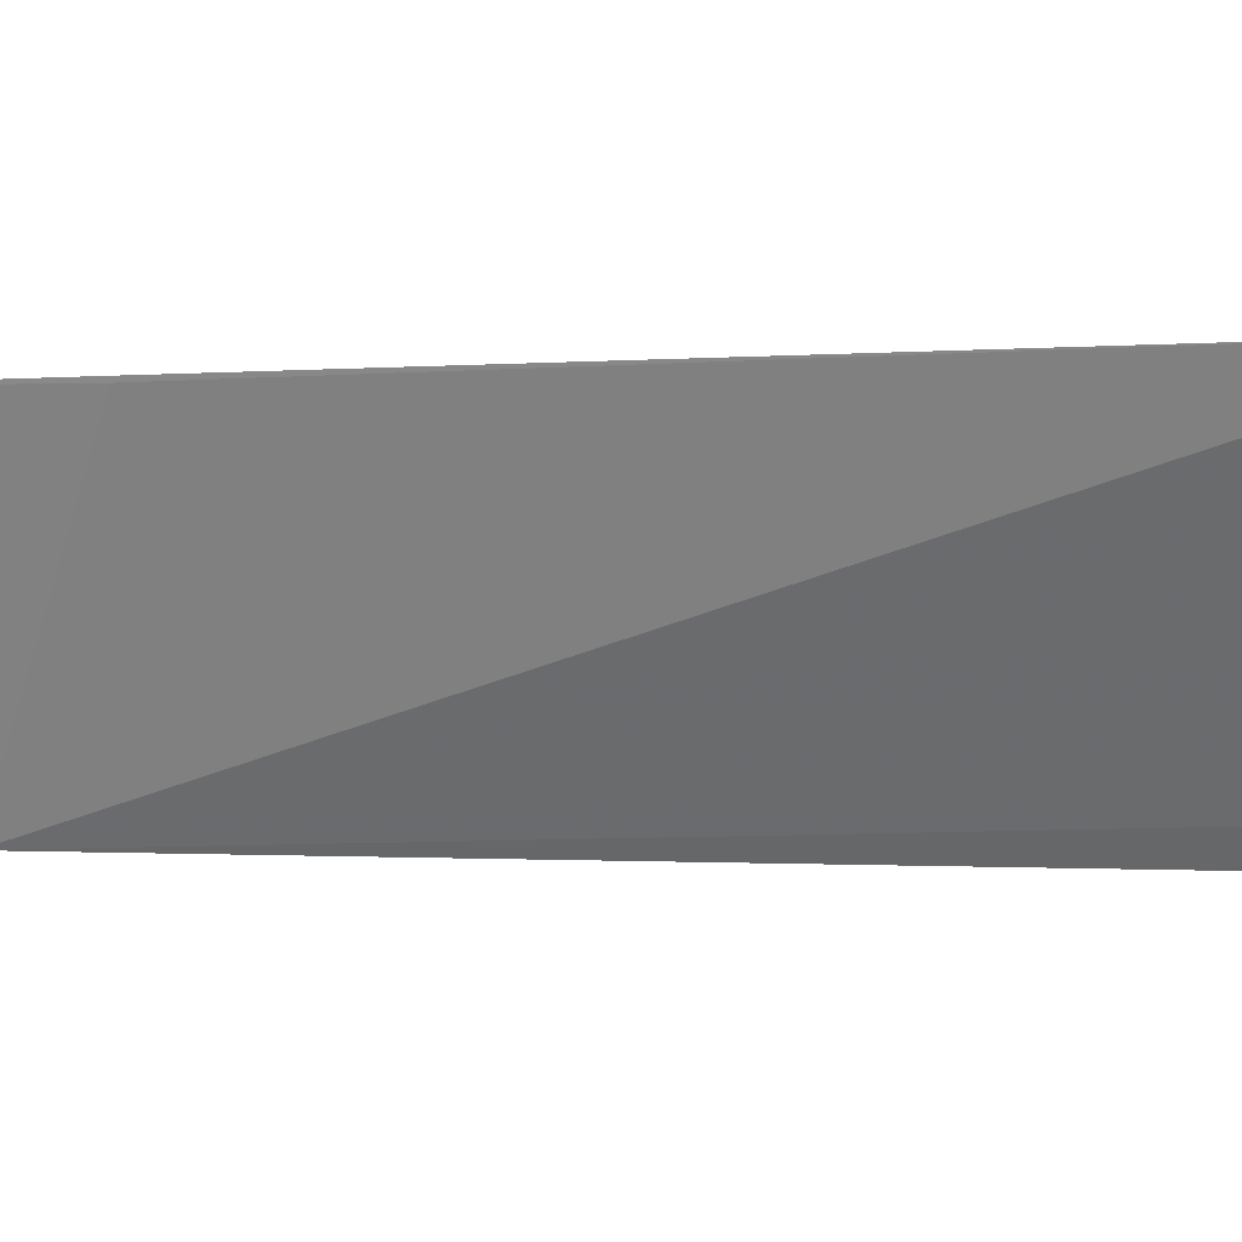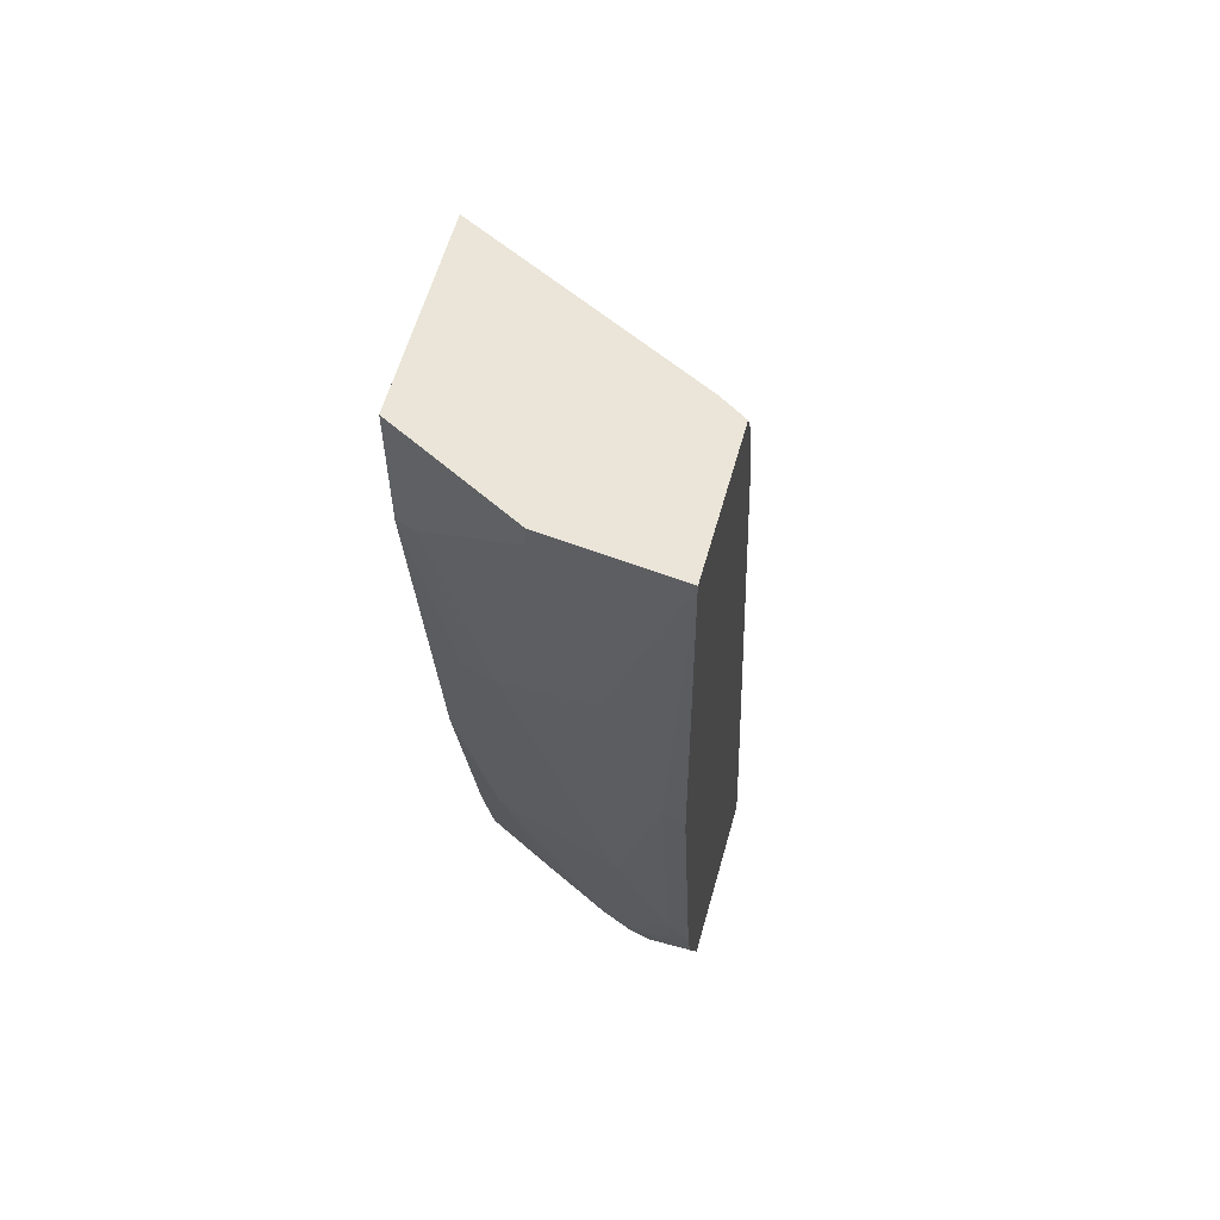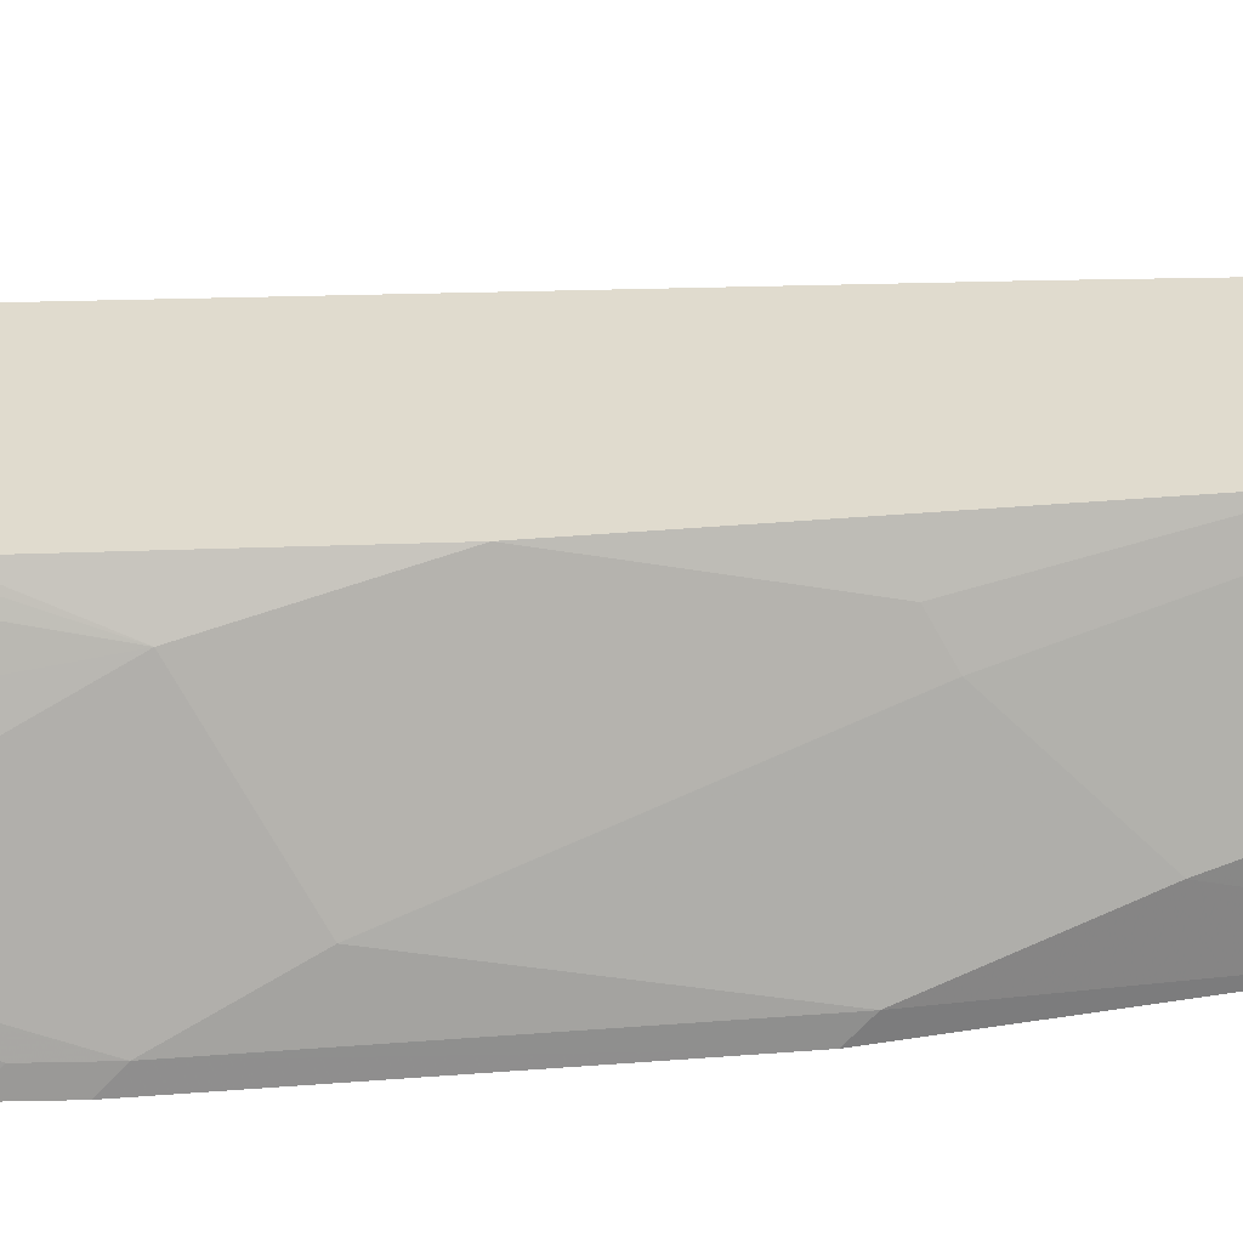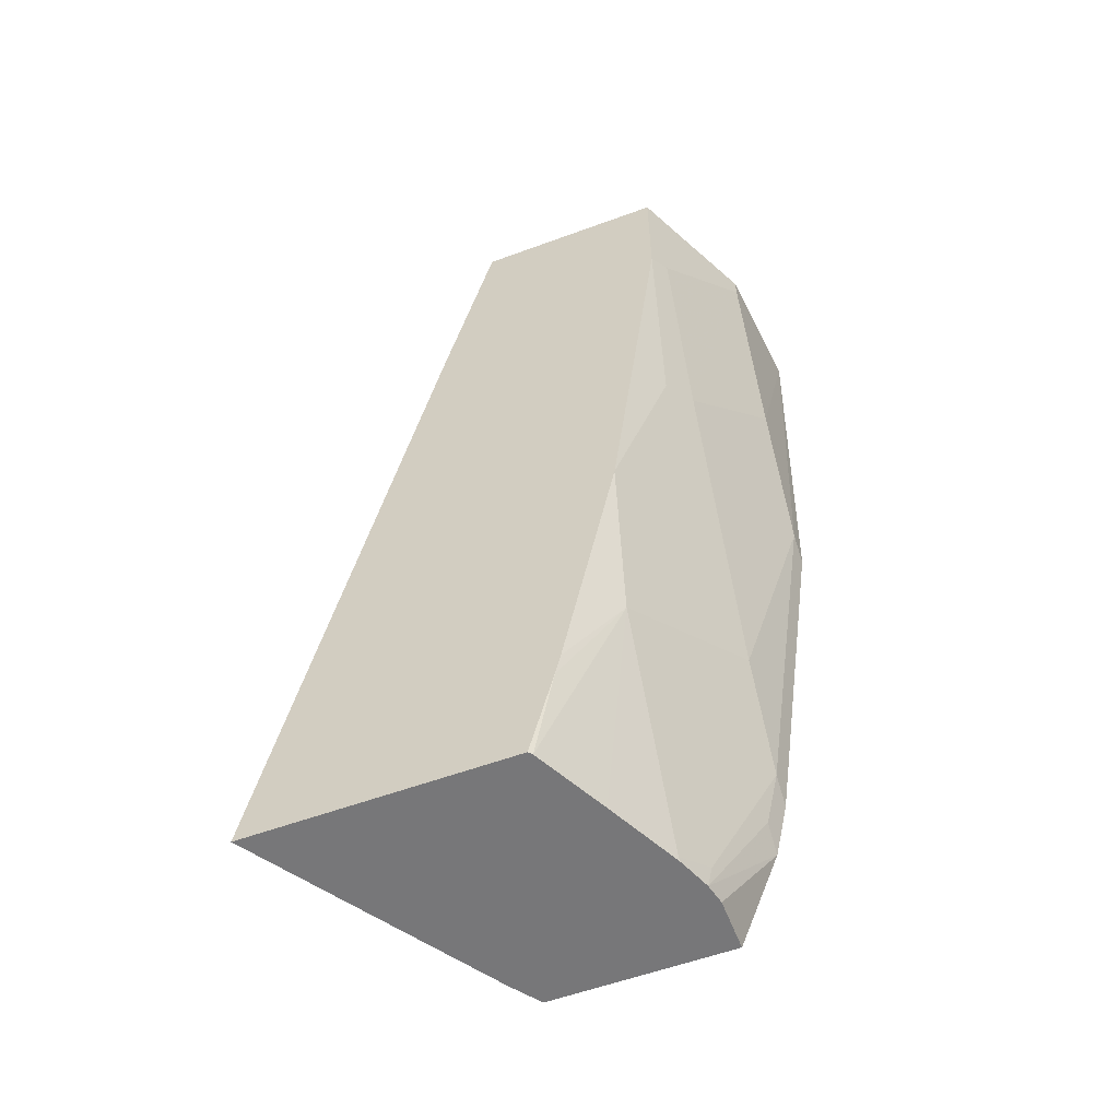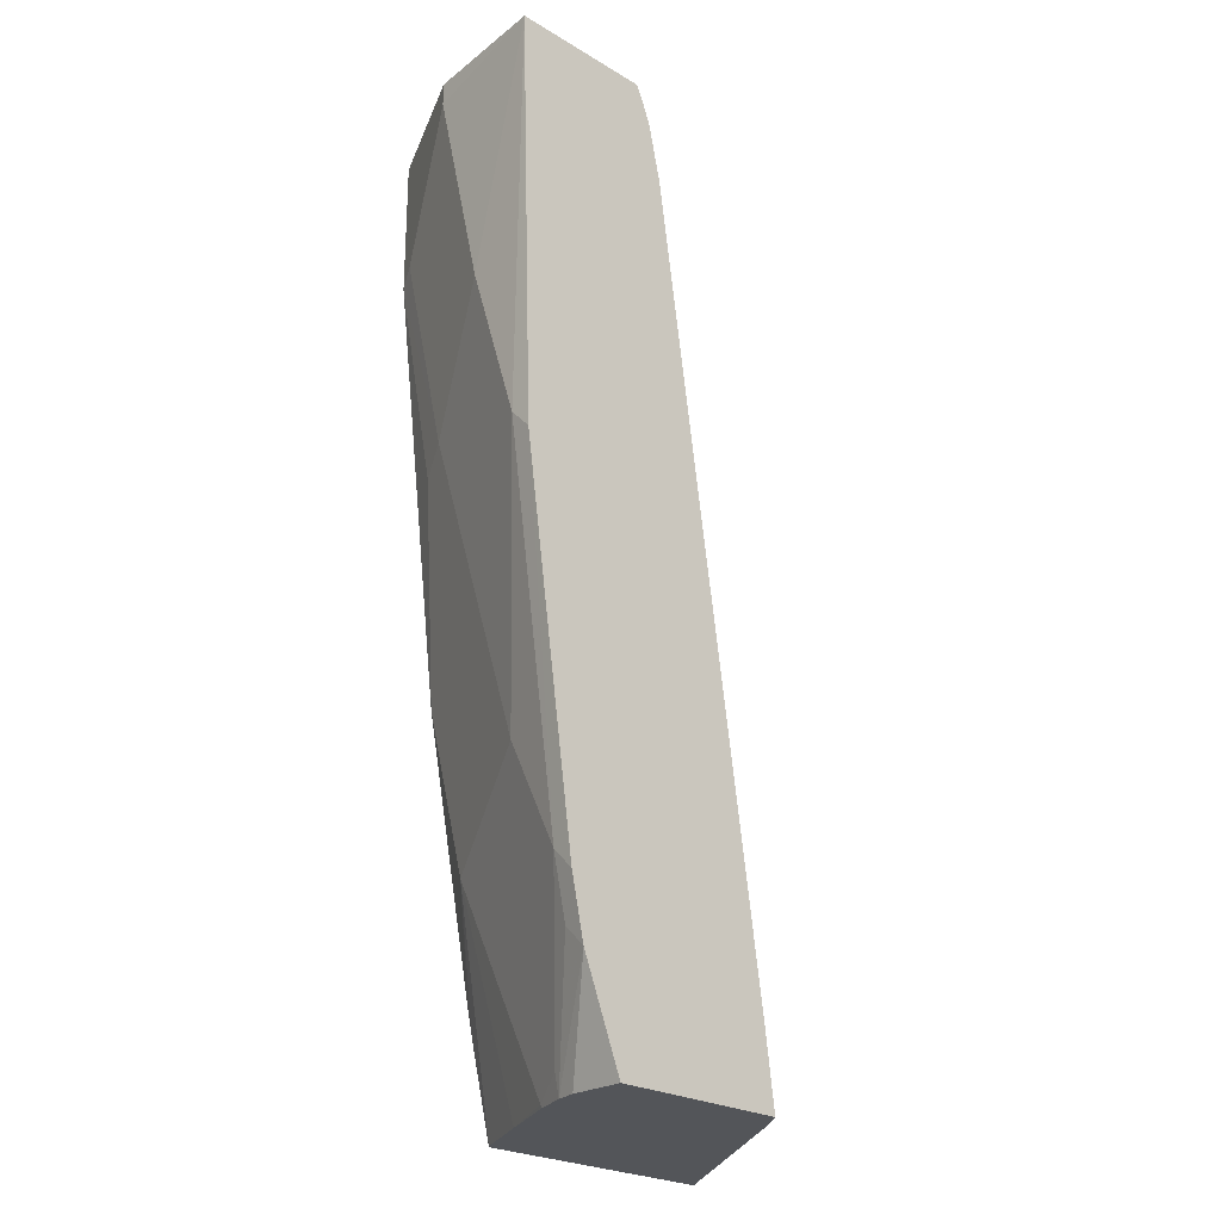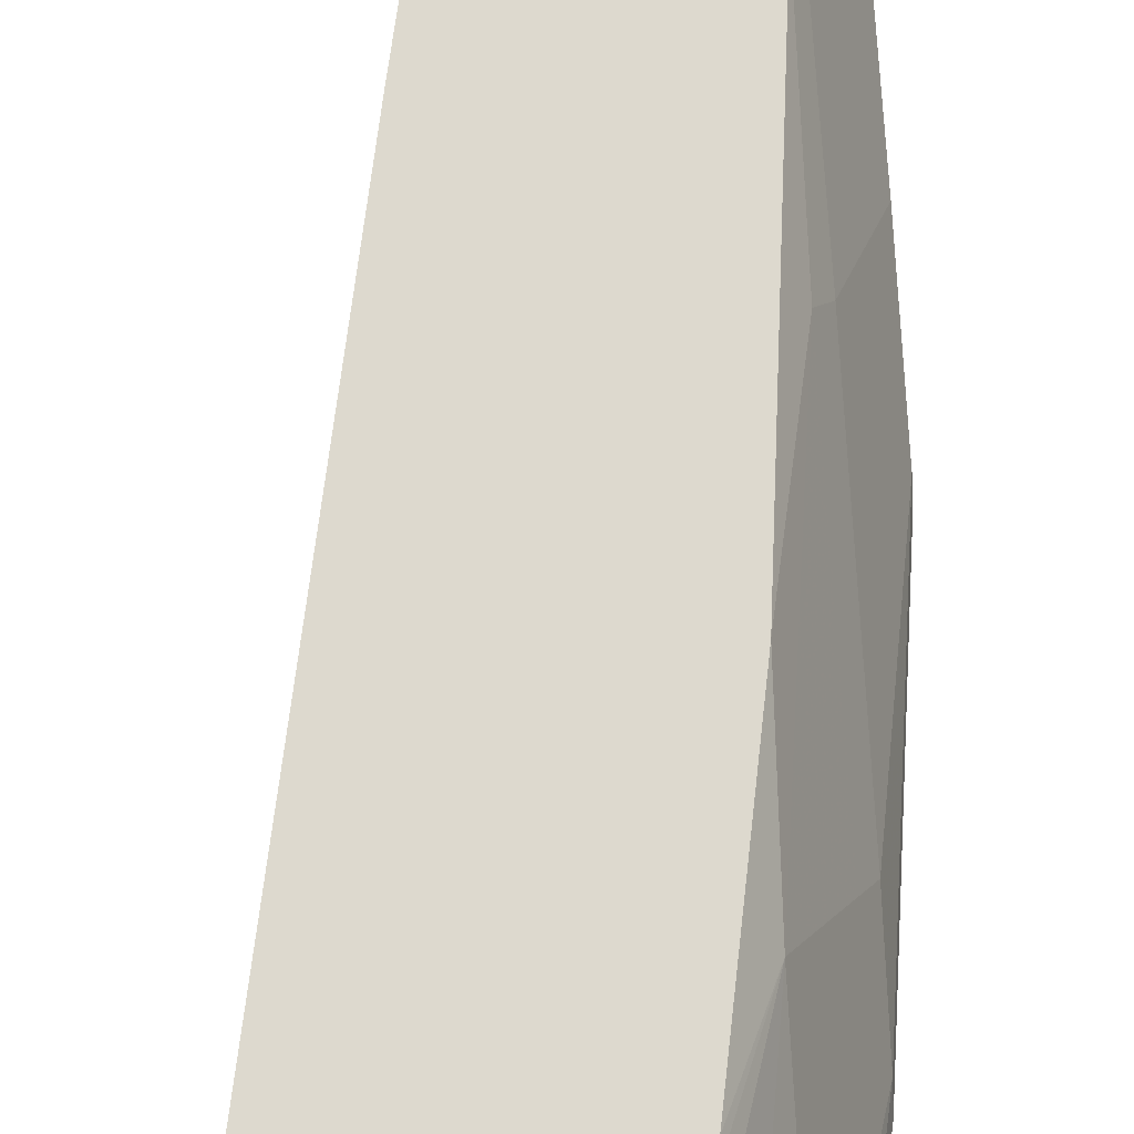
<metadata>
{"format":"obj","ext":"obj","renderer":"f3d","projection":"perspective","resolution":1024,"background":"white","views":[{"elev":-0.6,"azim":-80.3,"up":"+Z"},{"elev":59.6,"azim":105.6,"up":"+Y"},{"elev":33.4,"azim":75.8,"up":"+Z"},{"elev":-57.2,"azim":20.9,"up":"+Y"},{"elev":-24.4,"azim":135.6,"up":"+Y"},{"elev":71.8,"azim":-4.7,"up":"+Z"}]}
</metadata>
<code>
v 0.2293 -0.5029 0.4112
v 0.3155 -0.5029 0.2802
v 0.3766 -0.5029 0.4112
v 0.316 -0.08291 0.4112
v 0.3171 -0.08184 0.4091
v 0.3989 -0.01206 0.2641
v 0.3266 -0.5029 0.2652
v 0.3405 -0.4093 0.2641
v 0.3329 -0.4625 0.2641
v 0.3784 -0.5029 0.4091
v 0.3896 -0.4494 0.4112
v 0.3436 0.04375 0.4112
v 0.4019 0.001478 0.2641
v 0.3276 -0.5029 0.2641
v 0.3989 -0.5029 0.3682
v 0.4193 -0.3784 0.3886
v 0.3927 -0.4357 0.4112
v 0.4541 0.04375 0.4112
v 0.4072 0.04375 0.2787
v 0.4065 0.02246 0.2641
v 0.4294 -0.5029 0.2641
v 0.4195 -0.5029 0.3258
v 0.4193 -0.5011 0.3273
v 0.4234 -0.2823 0.4112
v 0.45 -0.3477 0.3273
v 0.45 -0.1637 0.3886
v 0.4909 0.04375 0.3375
v 0.4541 -0.03689 0.4112
v 0.416 0.04375 0.2641
v 0.4155 0.043 0.2641
v 0.4125 0.03749 0.2641
v 0.4296 -0.5028 0.2641
v 0.4295 -0.5029 0.2642
v 0.4269 -0.5029 0.3068
v 0.4295 -0.4909 0.3068
v 0.45 -0.4091 0.2966
v 0.4602 -0.3375 0.3068
v 0.4602 -0.1534 0.3682
v 0.4985 0.04375 0.2641
v 0.4909 0.03064 0.3375
v 0.4602 -0.03068 0.3989
v 0.4295 -0.5029 0.2948
v 0.4525 -0.4454 0.2641
v 0.4525 -0.4334 0.2761
v 0.4602 -0.3989 0.2761
v 0.4909 -0.1841 0.2761
v 0.4909 -0.09206 0.3068
v 0.4909 -0.1961 0.2641
v 0.4602 -0.4108 0.2641
f 19 31 20
f 21 32 33
f 22 34 23
f 23 45 36
f 23 35 45
f 25 36 45
f 24 26 28
f 19 30 31
f 23 34 35
f 19 29 30
f 15 23 16
f 18 28 40
f 16 26 24
f 16 25 26
f 16 36 25
f 16 23 36
f 16 24 17
f 15 22 23
f 12 20 13
f 25 45 37
f 18 40 27
f 25 37 38
f 39 46 48
f 26 38 28
f 12 19 20
f 45 48 46
f 45 49 48
f 43 45 44
f 43 49 45
f 39 47 46
f 39 40 47
f 38 40 41
f 38 47 40
f 38 46 47
f 37 46 38
f 37 45 46
f 34 45 35
f 34 44 45
f 34 43 44
f 34 42 43
f 32 43 42
f 32 42 33
f 28 41 40
f 28 38 41
f 27 40 39
f 25 38 26
f 12 29 19
f 1 2 7
f 12 27 39
f 2 6 8
f 1 6 2
f 1 5 6
f 1 4 5
f 1 12 4
f 1 18 12
f 1 28 18
f 1 24 28
f 1 17 24
f 2 8 9
f 1 11 17
f 1 10 3
f 1 15 10
f 1 22 15
f 1 34 22
f 1 42 34
f 1 33 42
f 1 21 33
f 1 14 21
f 12 39 29
f 1 3 11
f 2 9 7
f 1 7 14
f 4 12 5
f 12 18 27
f 11 16 17
f 10 16 11
f 10 15 16
f 7 9 14
f 6 9 8
f 3 10 11
f 6 21 14
f 6 32 21
f 6 43 32
f 6 14 9
f 6 48 49
f 6 39 48
f 6 29 39
f 6 30 29
f 6 31 30
f 6 20 31
f 6 13 20
f 6 12 13
f 6 49 43
f 5 12 6

</code>
